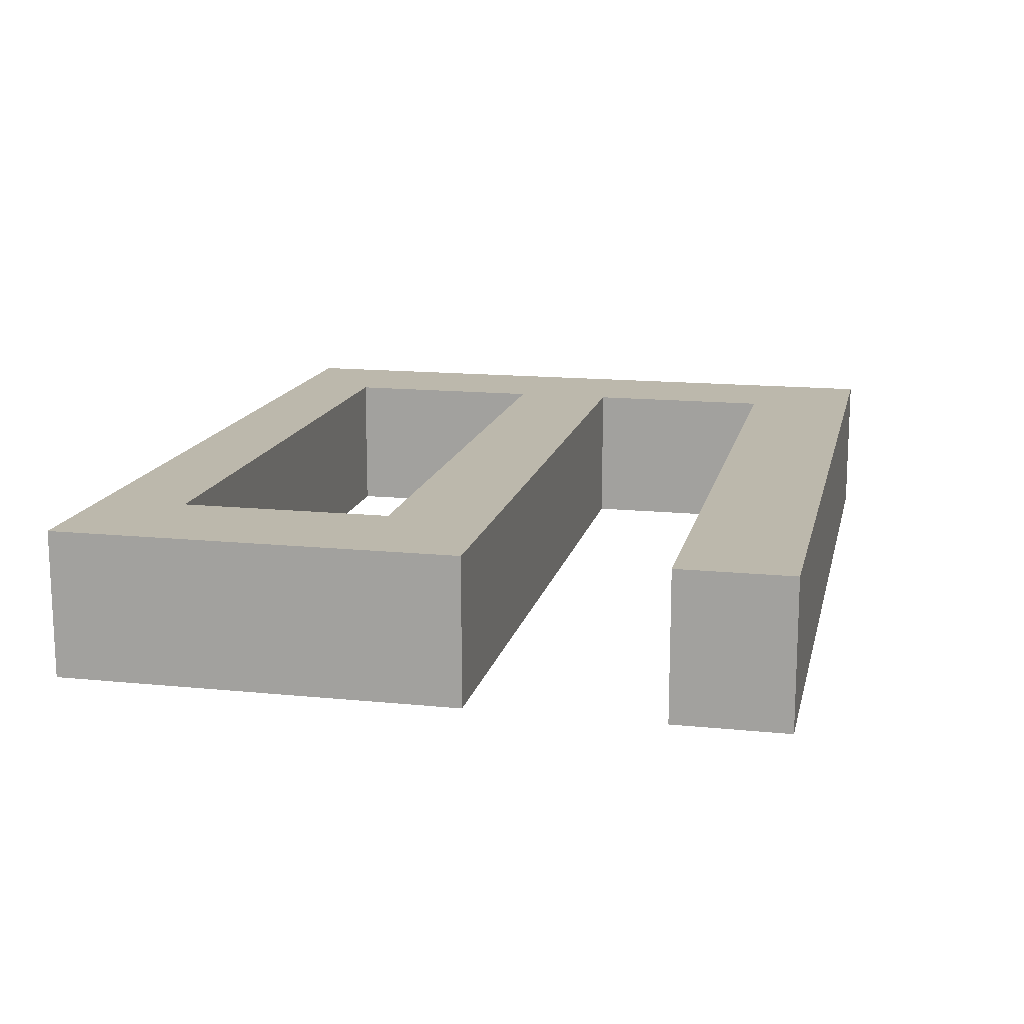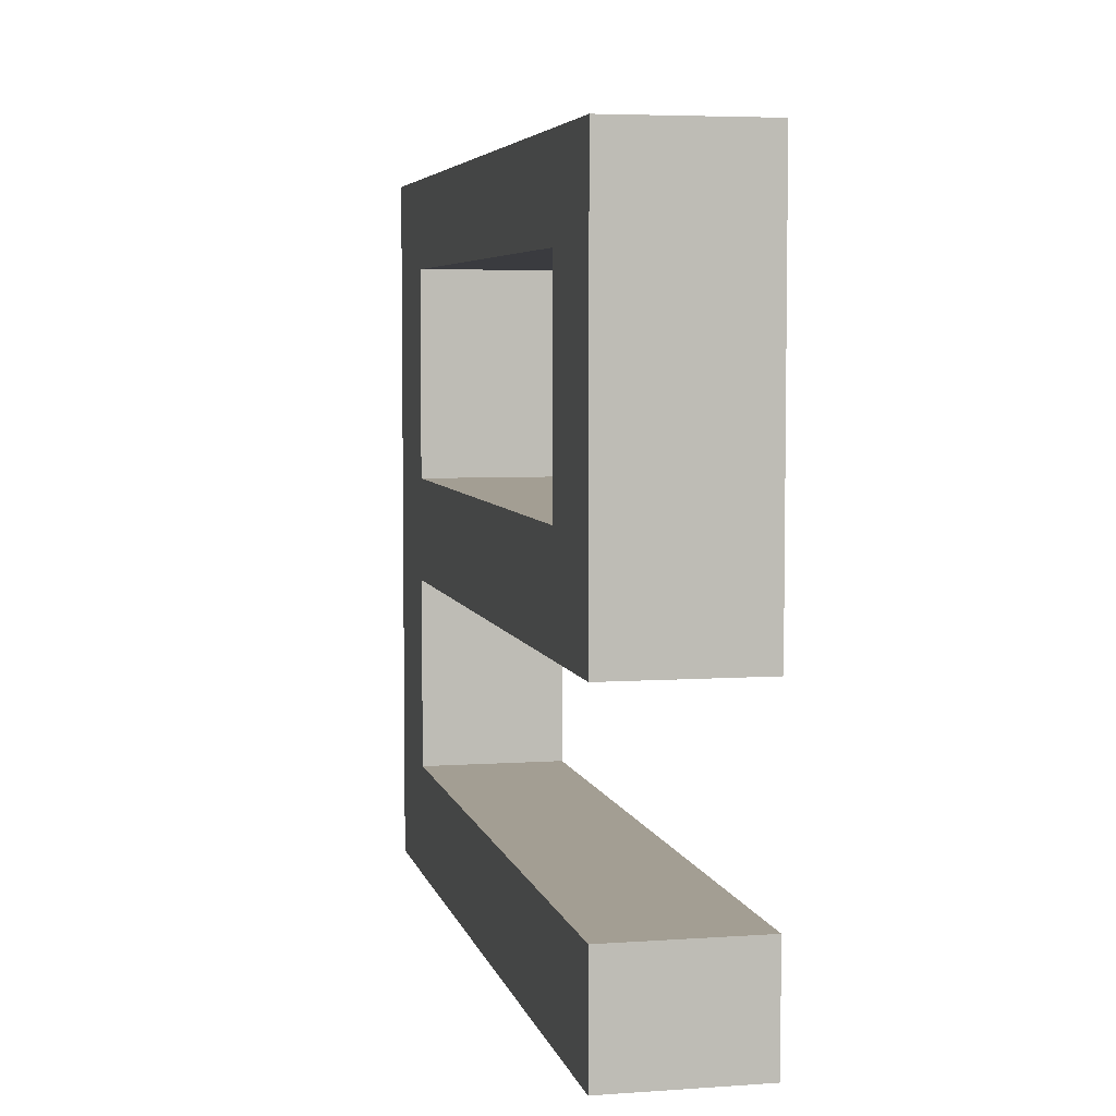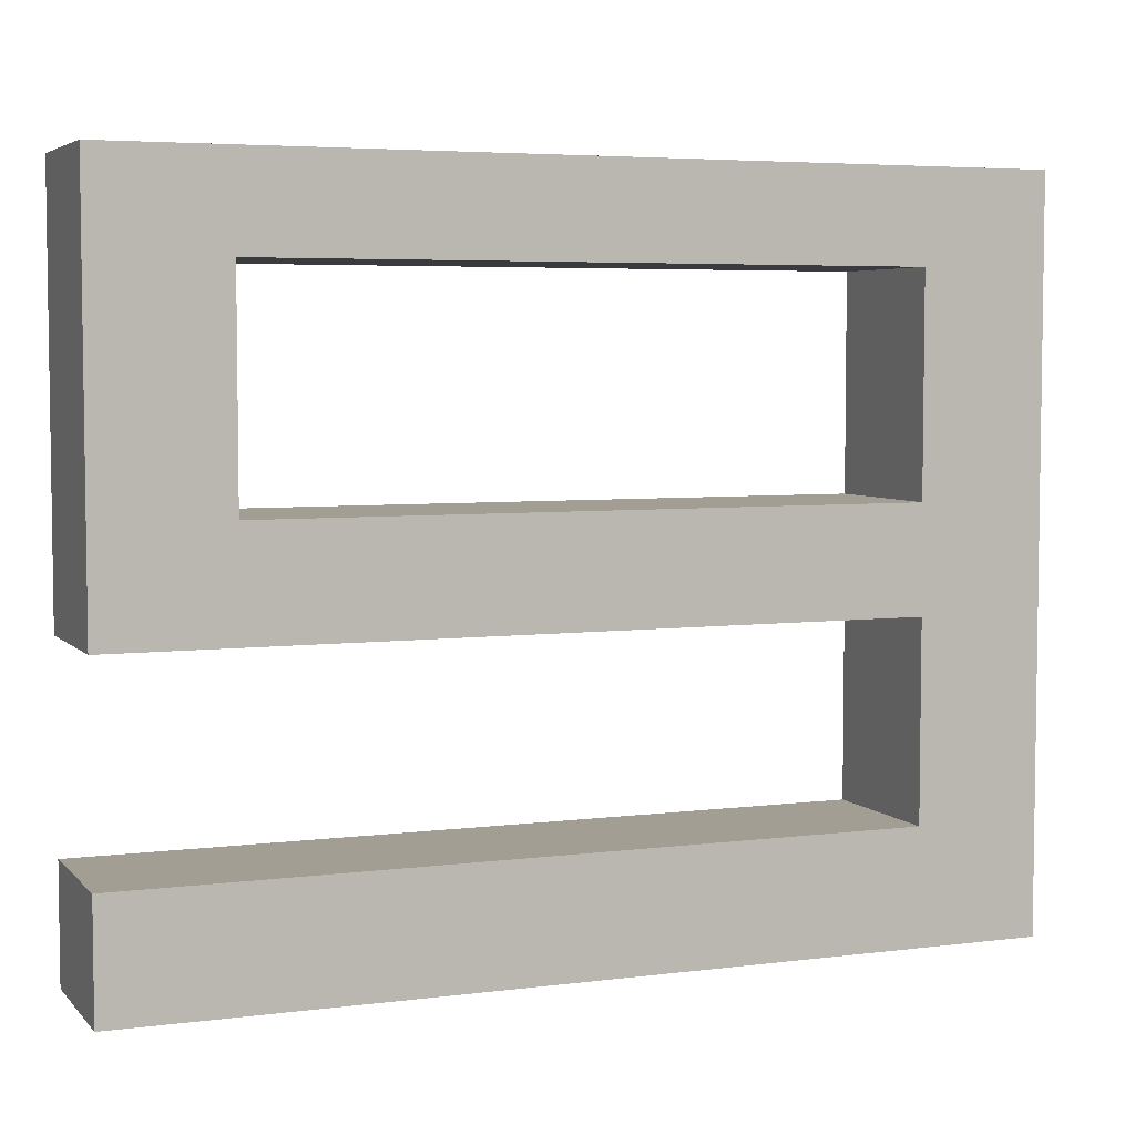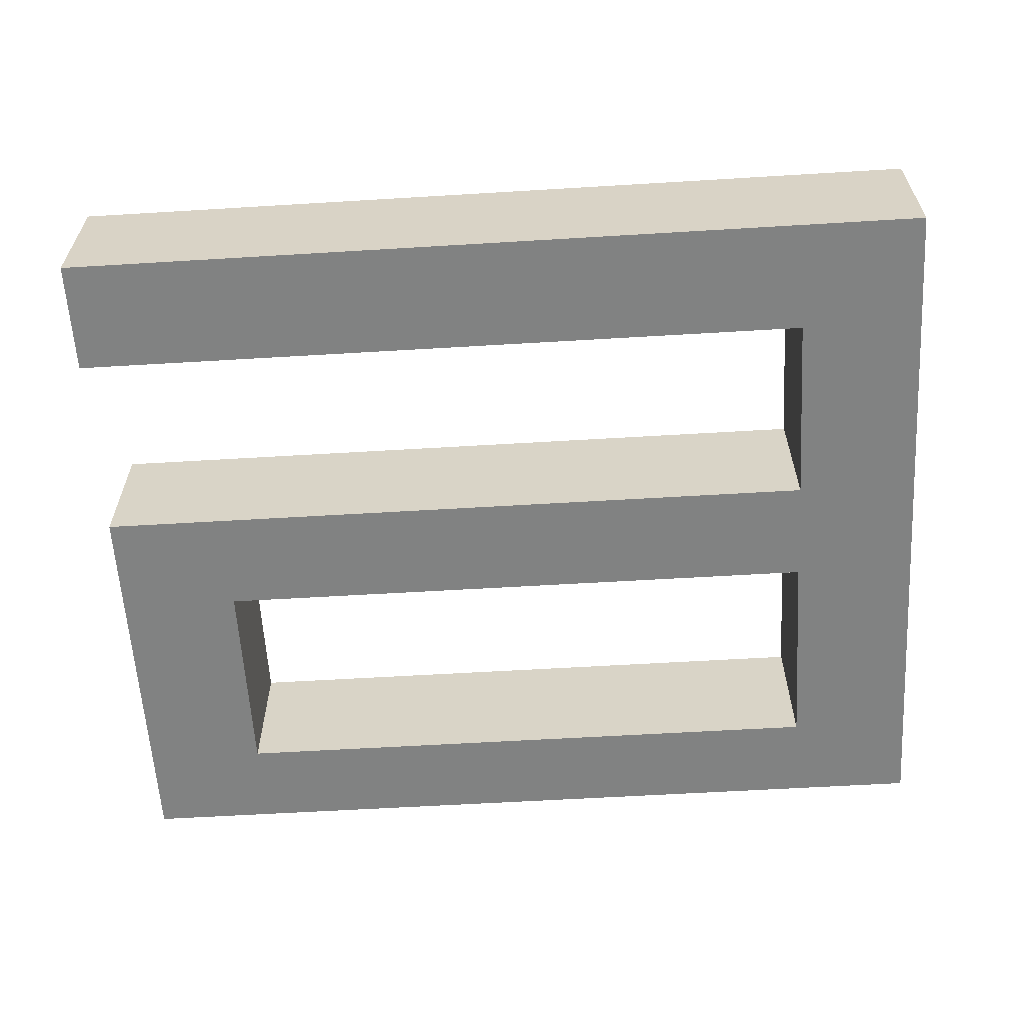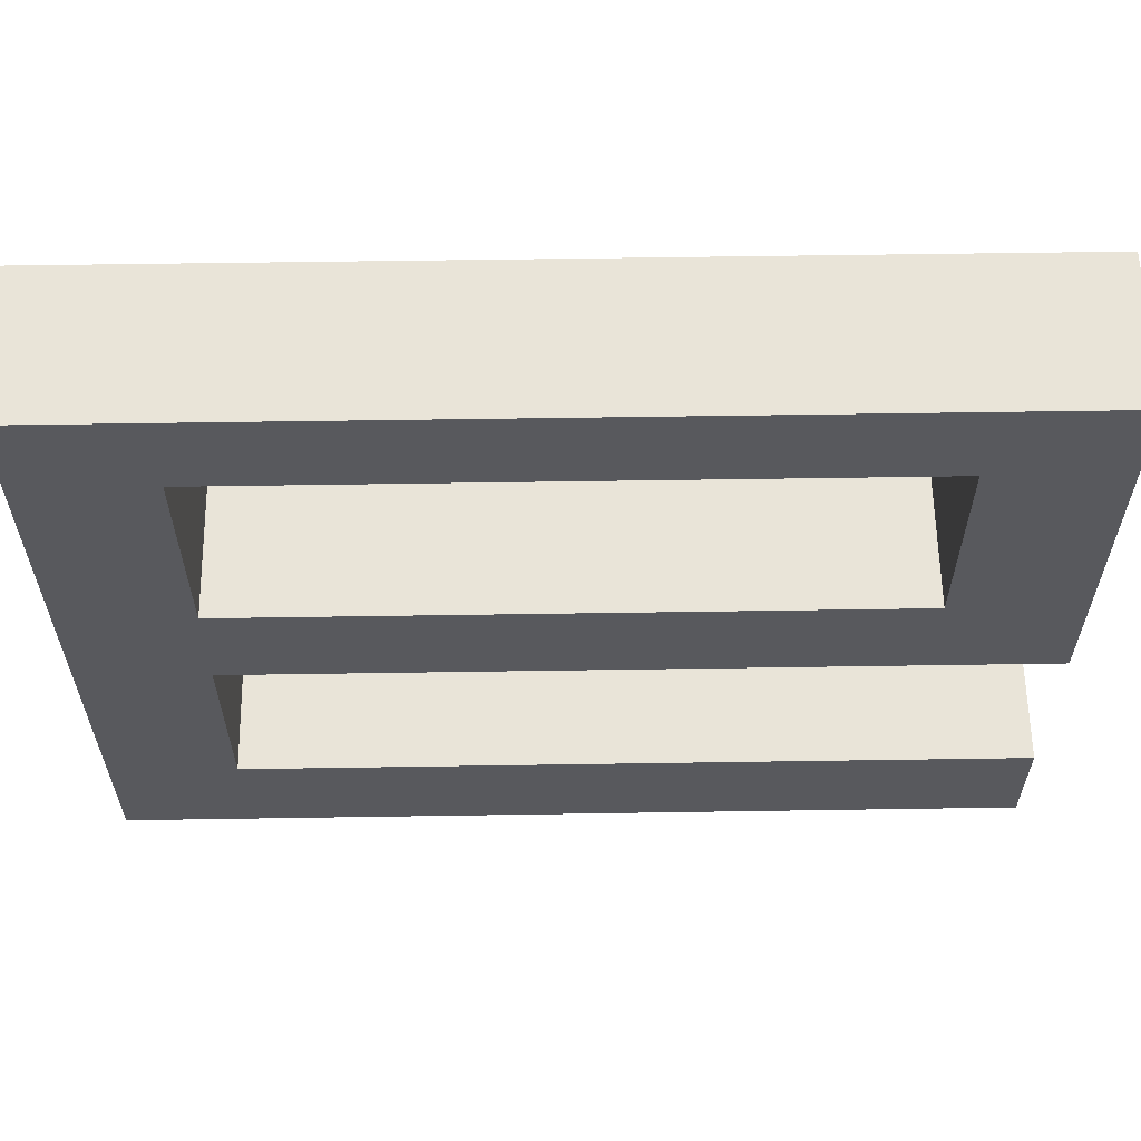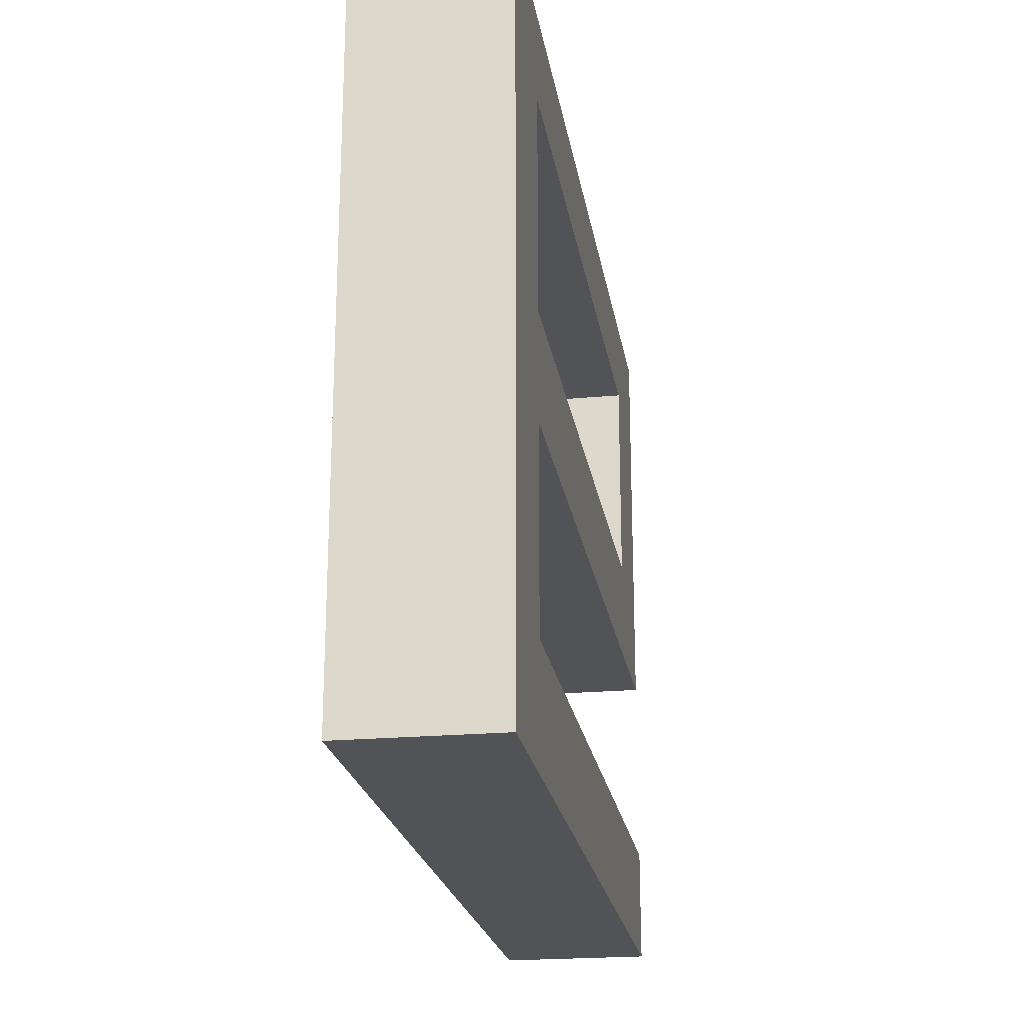
<metadata>
{"format":"obj","ext":"obj","renderer":"f3d","projection":"perspective","resolution":1024,"background":"white","views":[{"elev":14.6,"azim":-77.6,"up":"+Z"},{"elev":5.2,"azim":-102.3,"up":"+Y"},{"elev":5.0,"azim":-22.0,"up":"+Y"},{"elev":-60.6,"azim":3.5,"up":"+Z"},{"elev":60.1,"azim":179.1,"up":"+Y"},{"elev":-22.0,"azim":99.1,"up":"+Y"}]}
</metadata>
<code>
o Cube.007_Cube.008
v 0.2989 0.2451 0
v 0.2989 -0.2389 1e-06
v -0.3004 -0.2385 -0
v 0.2151 -0.1616 -0
v -0.3004 -0.1616 -0
v -0.3004 0.2451 -0
v -0.216 0.1842 -0
v 0.2151 -0.03051 -0
v -0.3004 -0.03051 -0
v 0.2989 -0.002492 0
v -0.216 0.04036 -0
v 0.2145 0.1842 -0
v 0.2145 0.04036 0
v 0.2989 0.2451 0.1
v 0.2989 -0.2389 0.1
v -0.3004 -0.2385 0.1
v 0.2151 -0.1616 0.1
v -0.3004 -0.1616 0.1
v -0.3004 0.2451 0.1
v -0.216 0.1842 0.1
v 0.2151 -0.03051 0.1
v -0.3004 -0.03051 0.1
v 0.2989 -0.002492 0.1
v -0.216 0.04036 0.1
v 0.2145 0.1842 0.1
v 0.2145 0.04036 0.1
f 4 2 3 5
f 1 12 7 6
f 8 13 10
f 8 10 2 4
f 11 9 6 7
f 12 1 10 13
f 13 8 9 11
f 17 18 16 15
f 14 19 20 25
f 21 23 26
f 21 17 15 23
f 24 20 19 22
f 25 26 23 14
f 26 24 22 21
f 6 9 22 19
f 11 7 20 24
f 1 6 19 14
f 13 11 24 26
f 3 2 15 16
f 4 5 18 17
f 7 12 25 20
f 8 4 17 21
f 12 13 26 25
f 5 3 16 18
f 9 8 21 22
f 2 10 23 15
f 10 1 14 23

</code>
